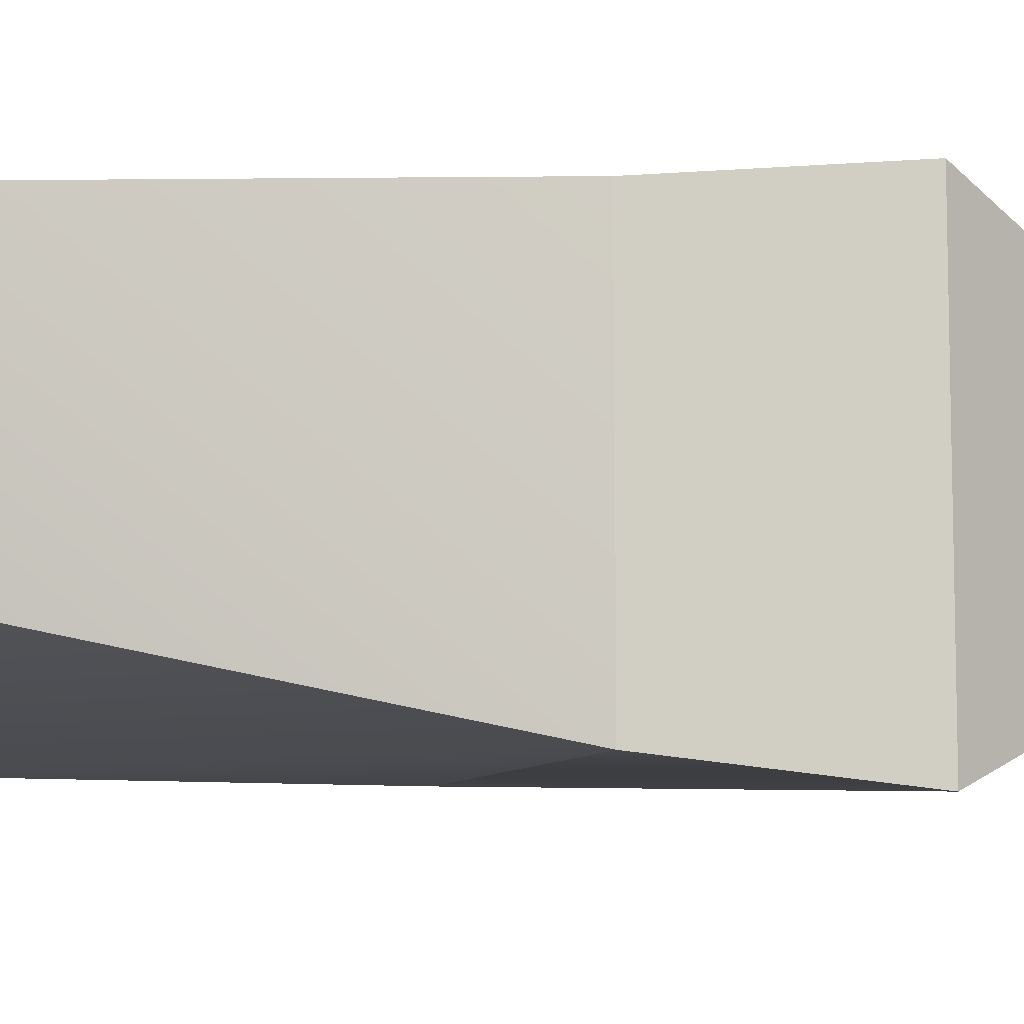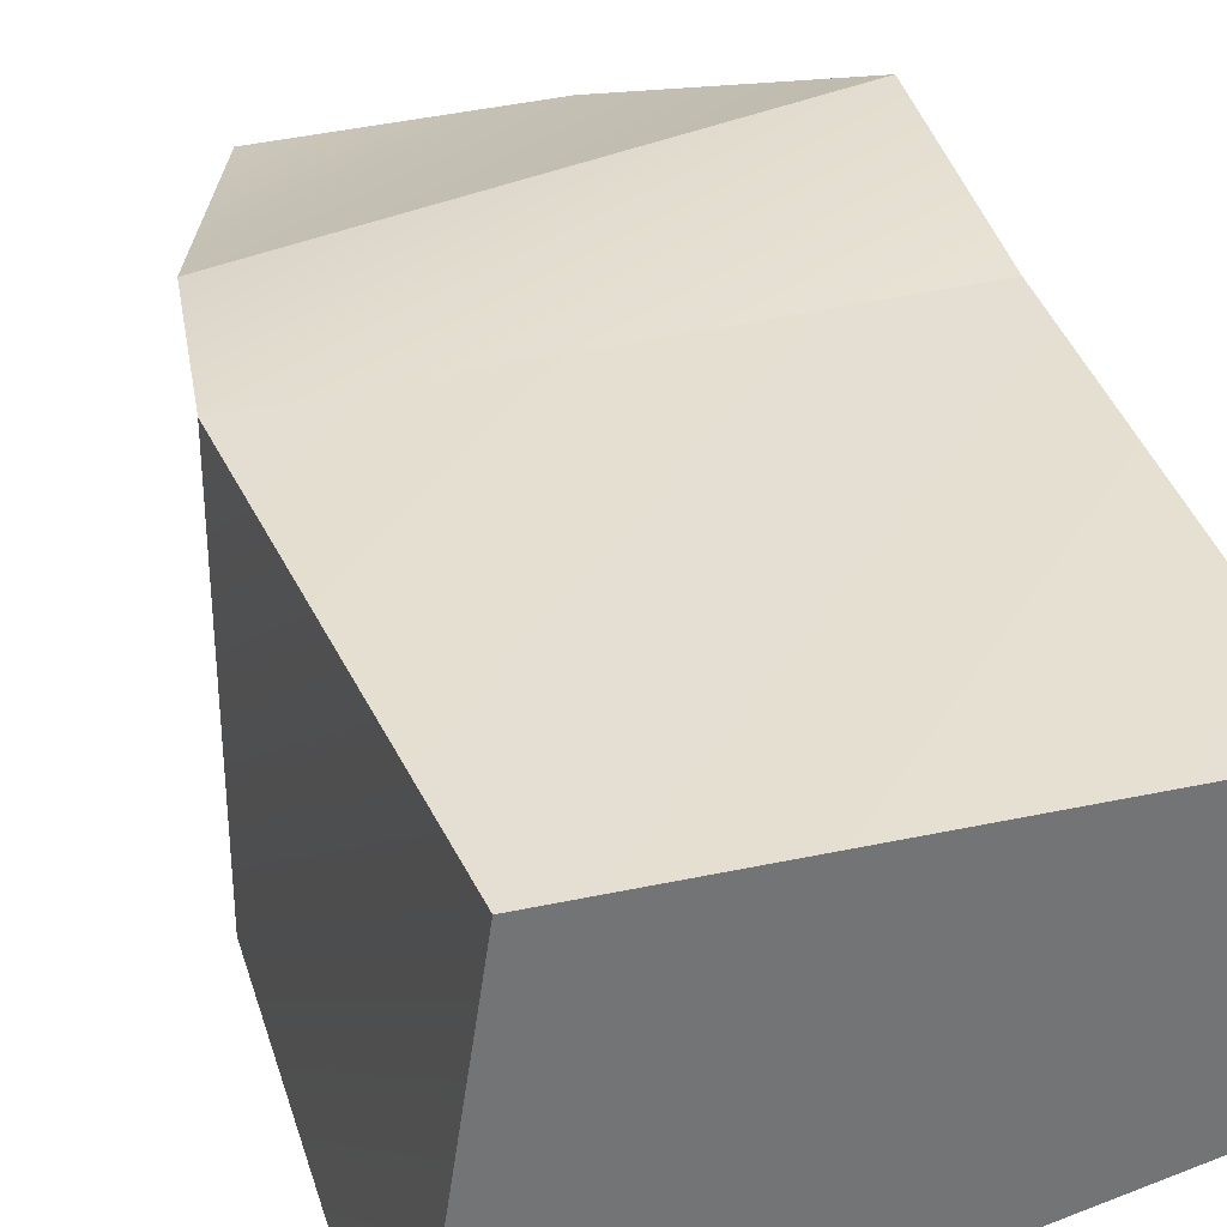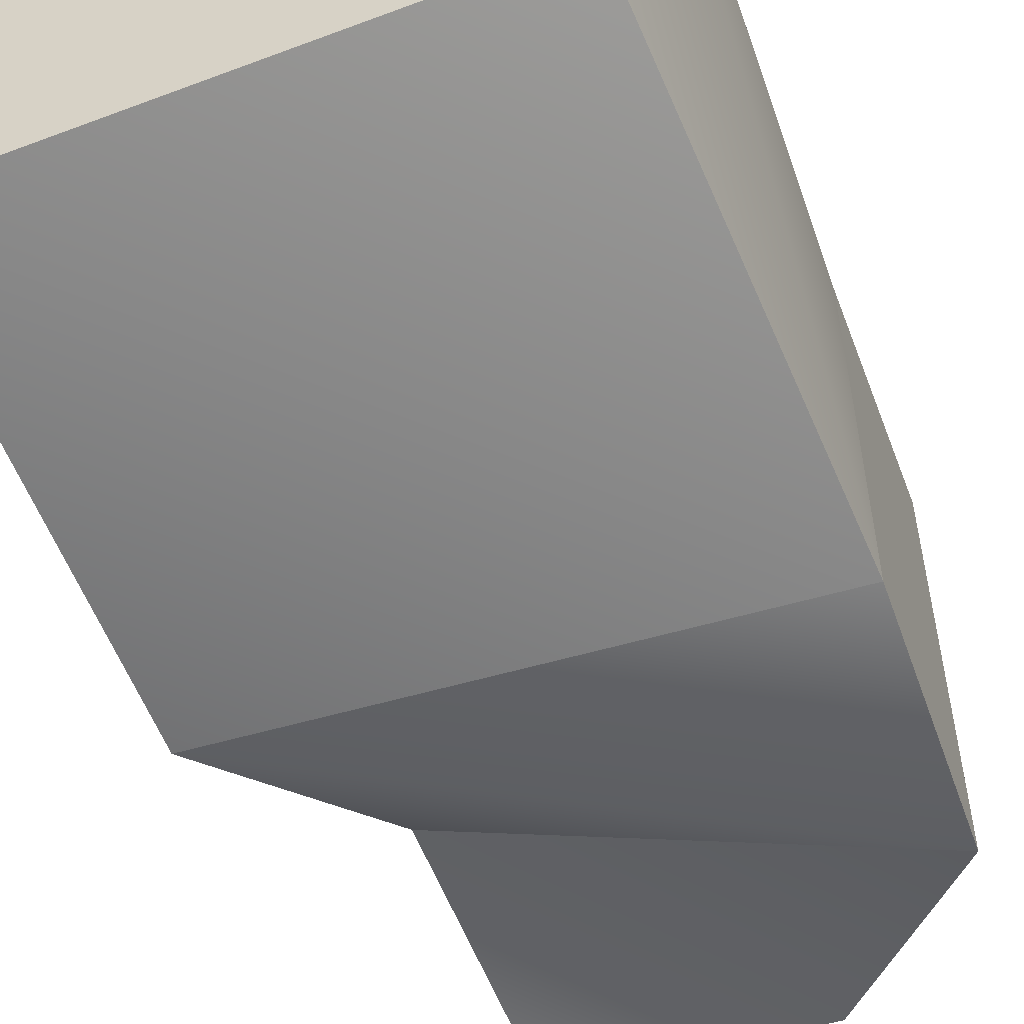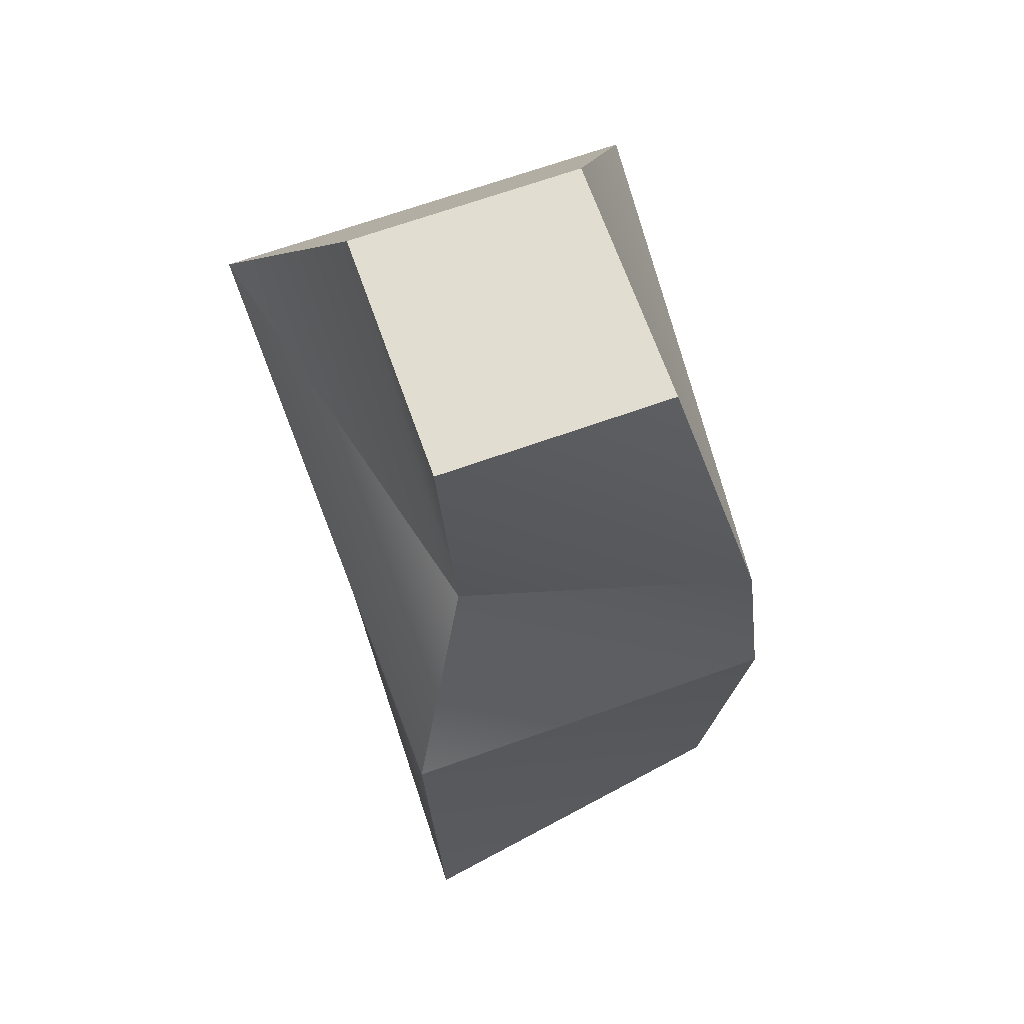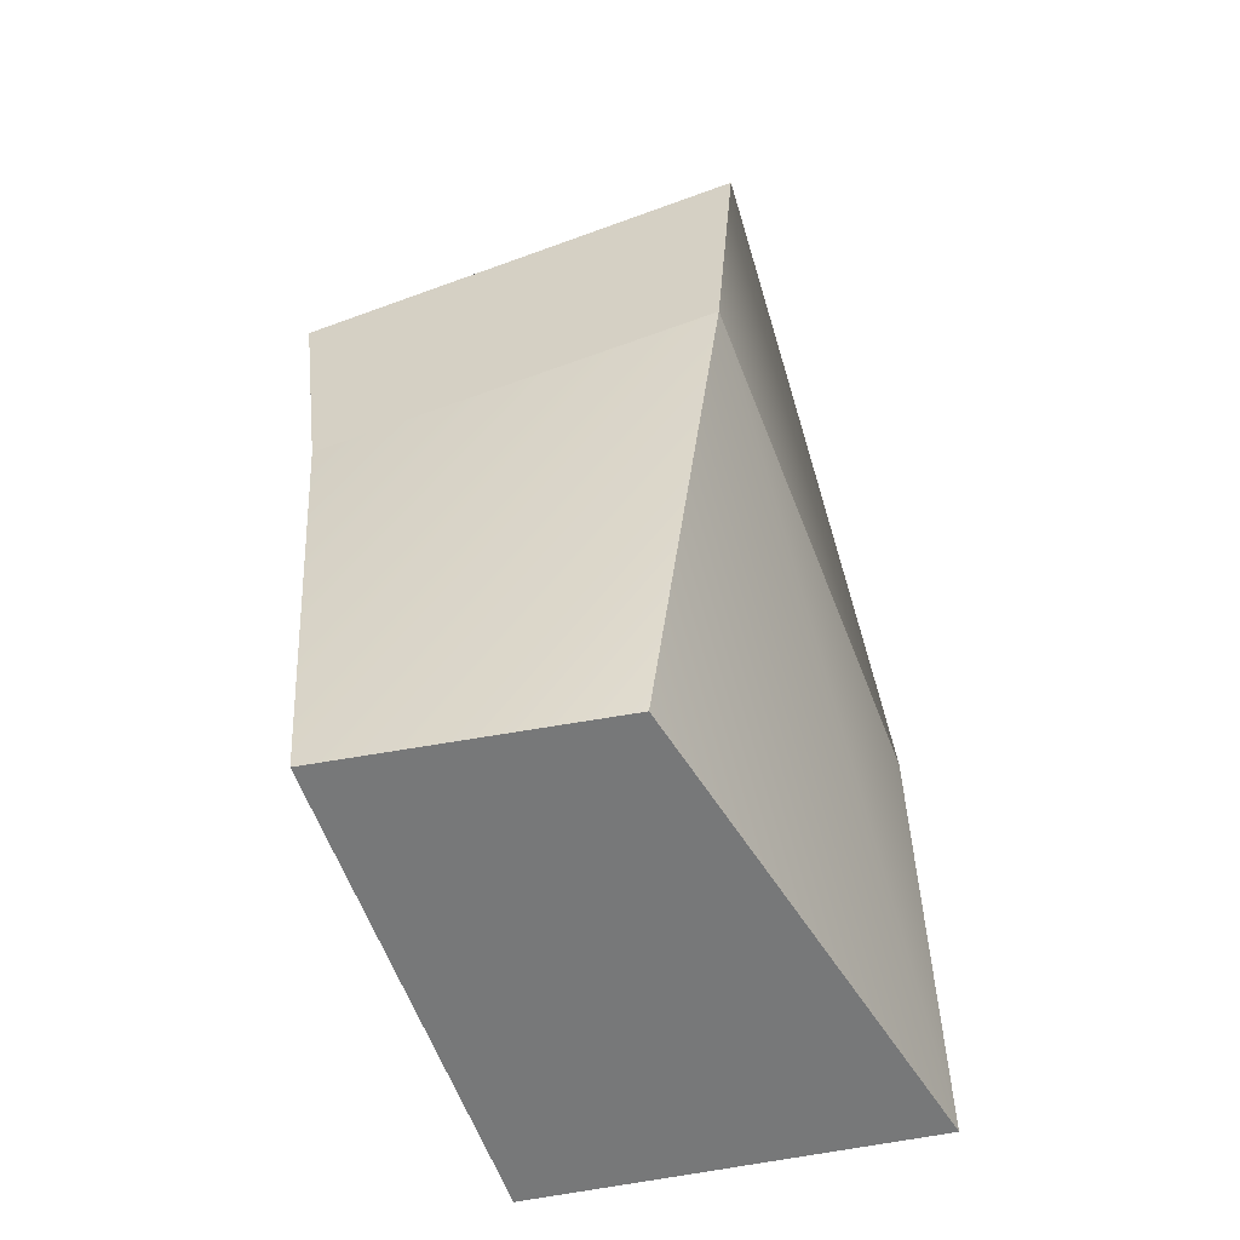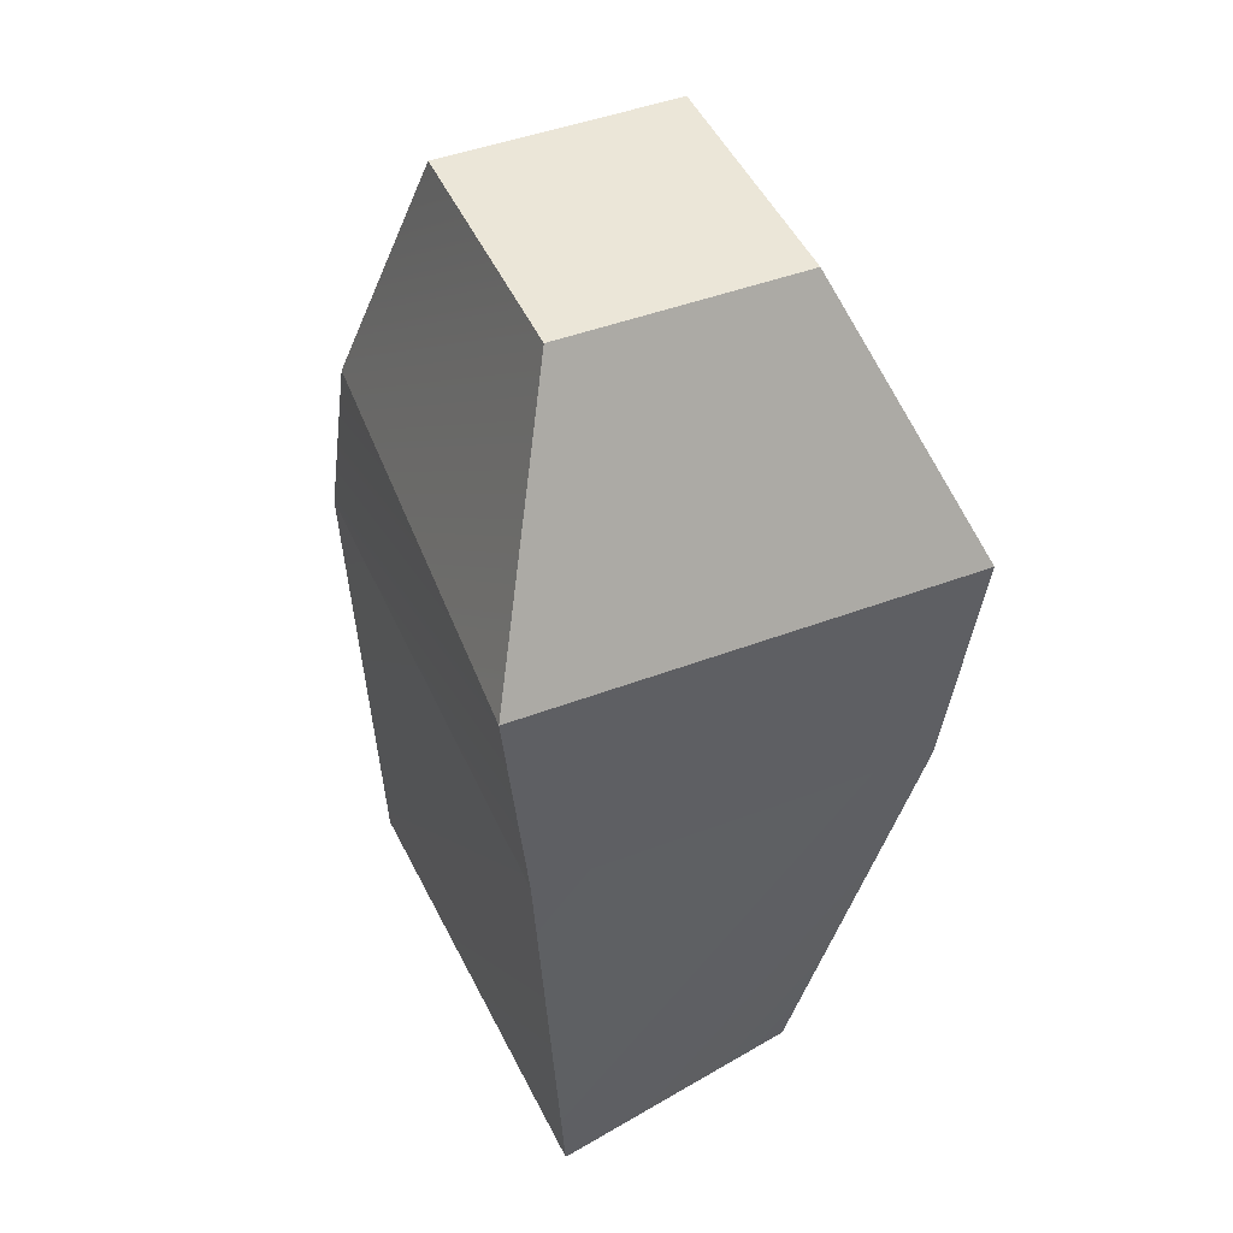
<metadata>
{"format":"obj","ext":"obj","renderer":"f3d","projection":"perspective","resolution":1024,"background":"white","views":[{"elev":-7.9,"azim":75.0,"up":"+Z"},{"elev":34.4,"azim":-18.8,"up":"+Z"},{"elev":-54.9,"azim":17.1,"up":"+Z"},{"elev":68.6,"azim":-109.6,"up":"+Y"},{"elev":-57.3,"azim":111.0,"up":"+Y"},{"elev":46.4,"azim":66.7,"up":"+Y"}]}
</metadata>
<code>
g pb_Mesh99494
v -5.672 10 5.228
v -8.328 10 5.228
v -5.672 10 2.772
v -8.328 10 2.772
v -4.918 0 2.939
v -10 0 2
v -4.416 0 5.723
v -9.413 0 5.905
v -9.413 0 5.905
v -4.257 5 6.046
v -4.416 0 5.723
v -9.743 5 6.046
v -9.413 0 5.905
v -9.743 5 1.954
v -9.743 5 6.046
v -10 0 2
v -4.257 5 1.954
v -9.743 5 1.954
v -10 0 2
v -4.918 0 2.939
v -4.257 5 1.954
v -4.918 0 2.939
v -4.416 0 5.723
v -4.257 5 6.046
v -9.413 7 5.905
v -5.672 10 5.228
v -4.125 7.5 6.311
v -8.328 10 5.228
v -9.743 5 6.046
v -4.125 7.5 6.311
v -4.257 5 6.046
v -9.413 7 5.905
v -9.413 7 5.905
v -8.328 10 2.772
v -8.328 10 5.228
v -8.523 7 2.871
v -9.743 5 6.046
v -8.523 7 2.871
v -9.413 7 5.905
v -9.743 5 1.954
v -5.672 10 2.772
v -8.328 10 2.772
v -8.523 7 2.871
v -4.125 7.5 1.689
v -4.125 7.5 1.689
v -8.523 7 2.871
v -9.743 5 1.954
v -4.257 5 1.954
v -5.672 10 2.772
v -4.125 7.5 1.689
v -4.125 7.5 6.311
v -5.672 10 5.228
v -4.125 7.5 1.689
v -4.257 5 1.954
v -4.257 5 6.046
v -4.125 7.5 6.311
g pb_Mesh99494_0
f 3 2 1
f 3 4 2
f 7 6 5
f 7 8 6
f 11 10 9
f 10 12 9
f 15 14 13
f 14 16 13
f 19 18 17
f 19 17 20
f 23 22 21
f 23 21 24
f 27 26 25
f 26 28 25
f 31 30 29
f 30 32 29
f 35 34 33
f 34 36 33
f 39 38 37
f 38 40 37
f 43 42 41
f 43 41 44
f 47 46 45
f 47 45 48
f 51 50 49
f 51 49 52
f 55 54 53
f 55 53 56

</code>
